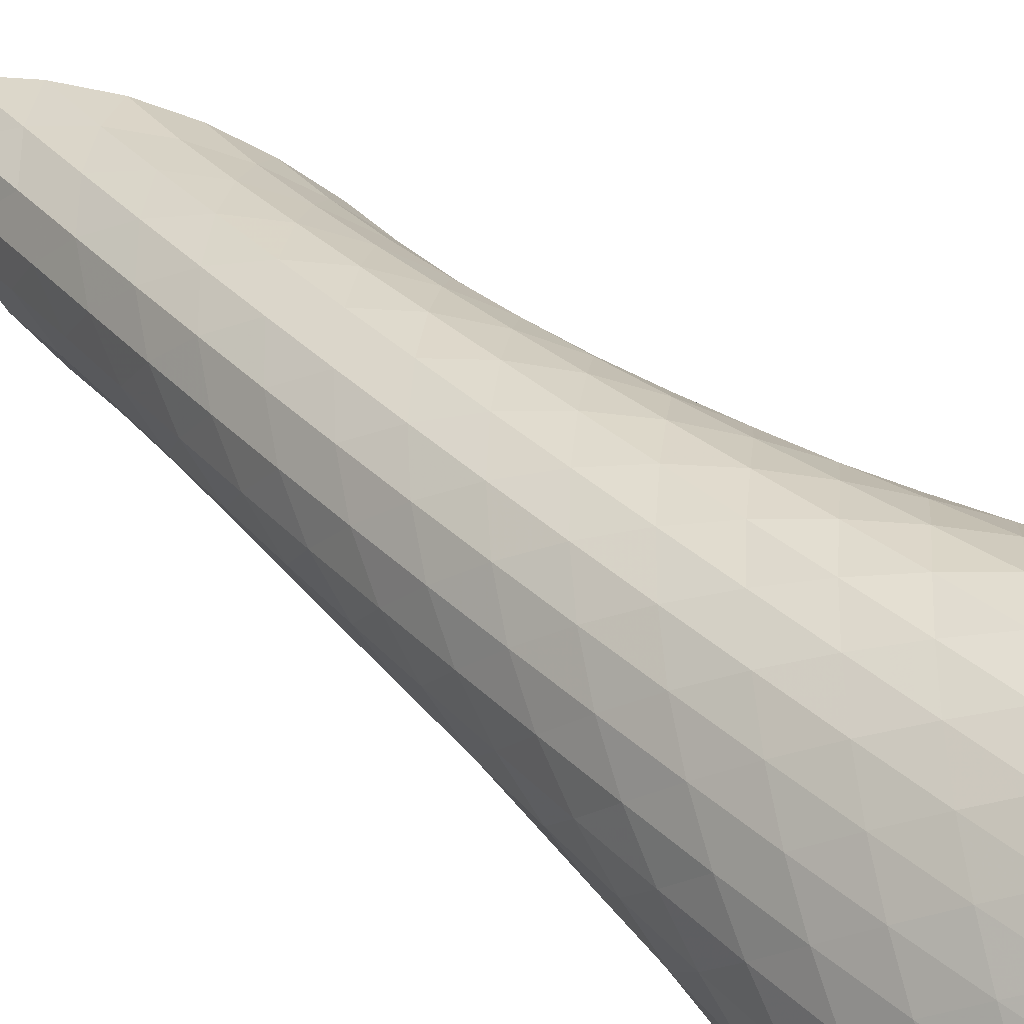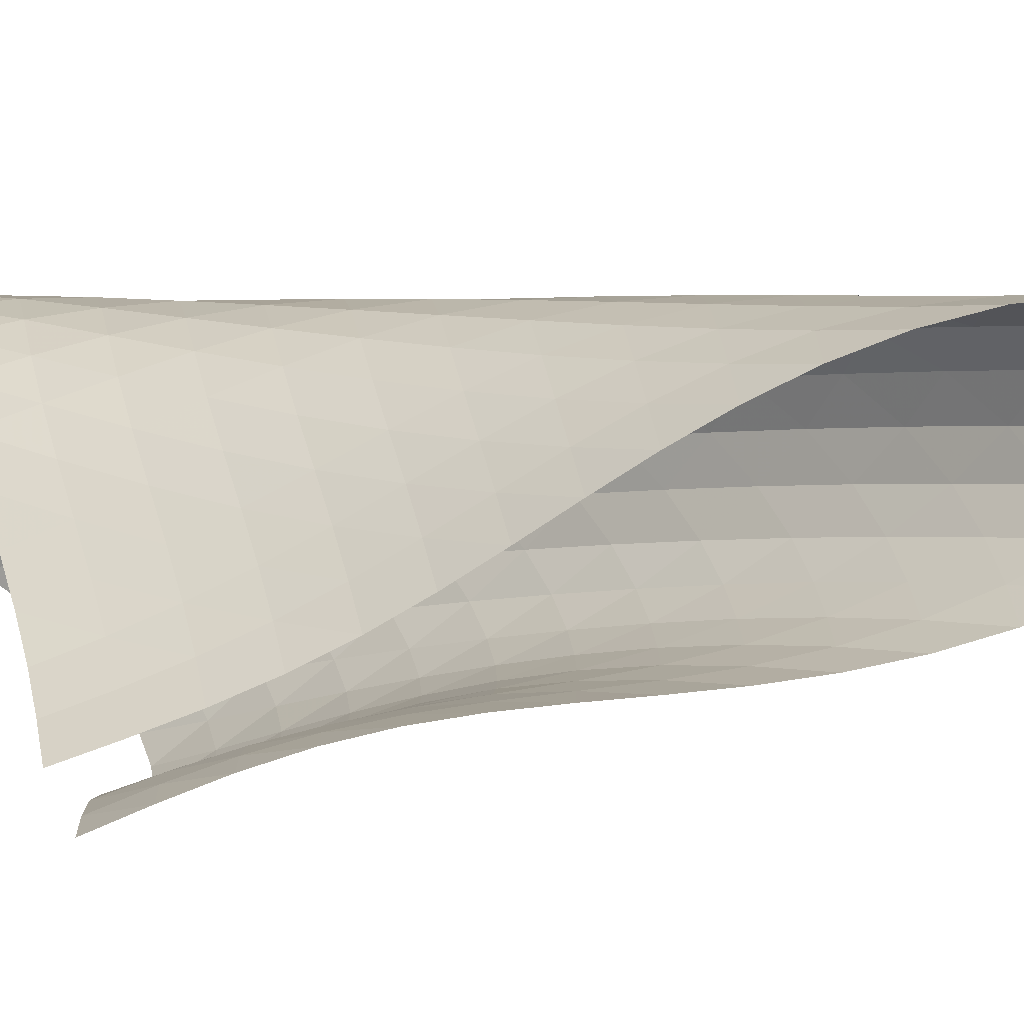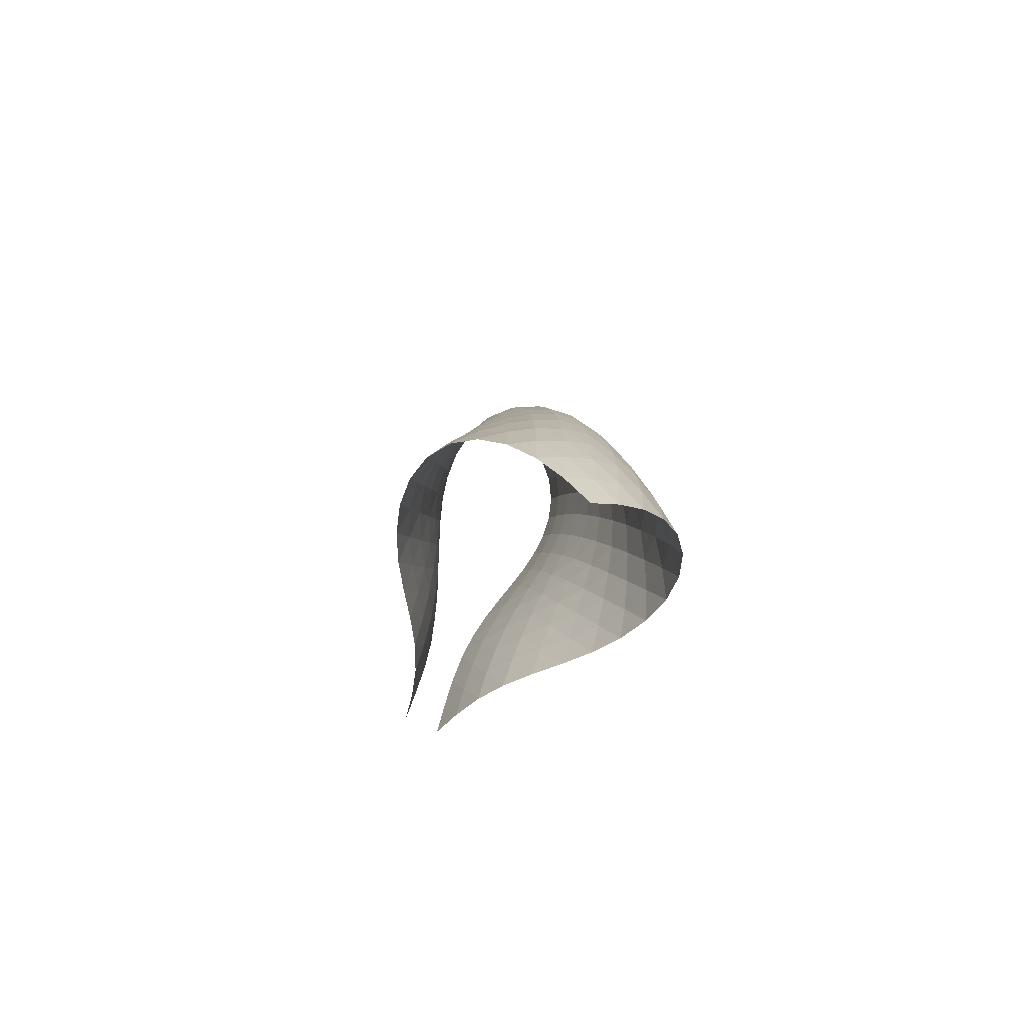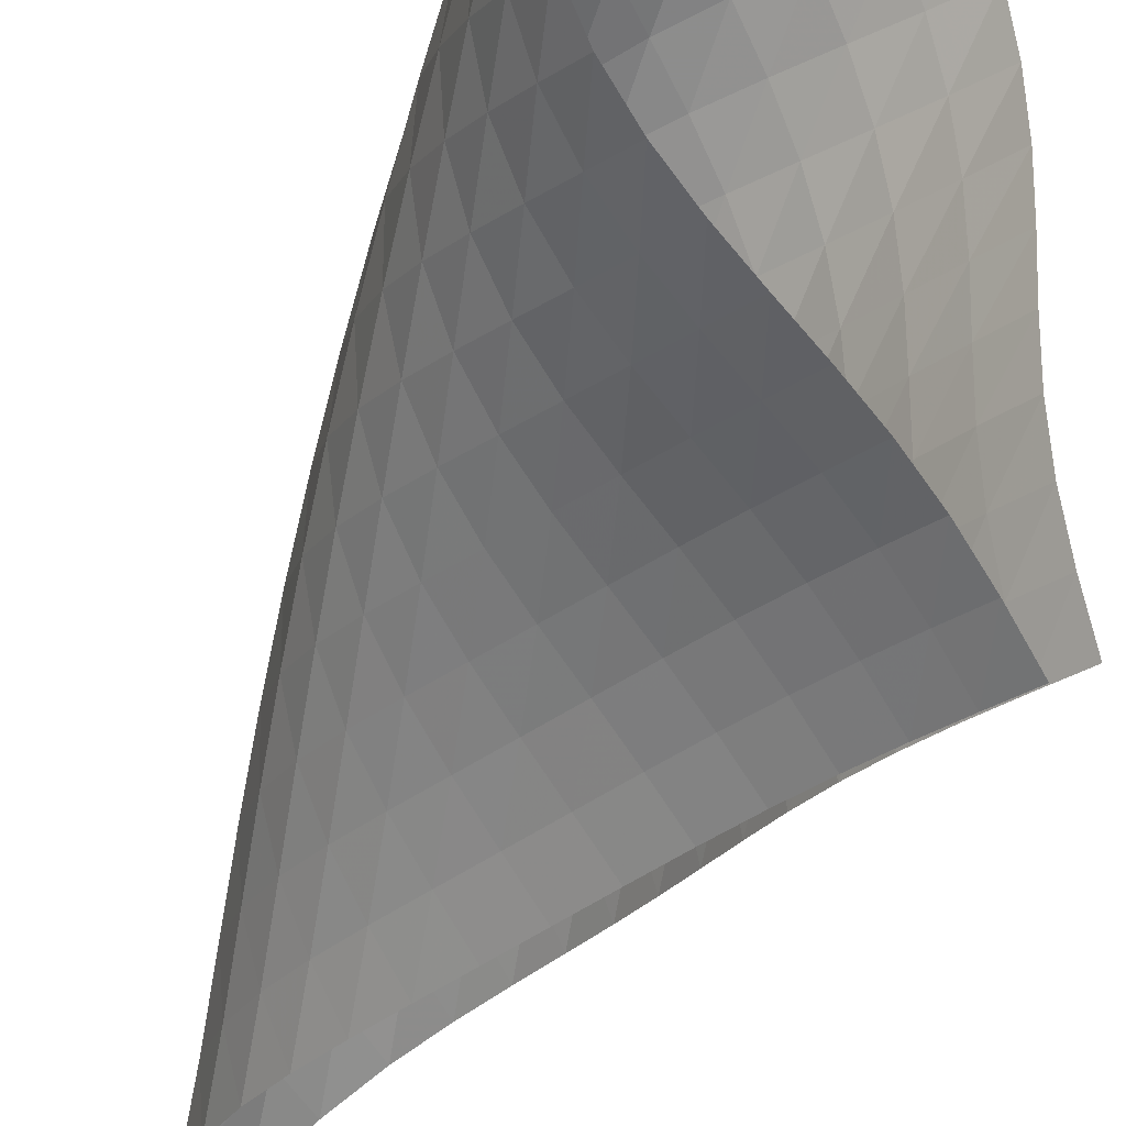
<metadata>
{"format":"obj","ext":"obj","renderer":"f3d","projection":"perspective","resolution":1024,"background":"white","views":[{"elev":45.0,"azim":-46.3,"up":"+Z"},{"elev":-17.6,"azim":119.6,"up":"+Z"},{"elev":-74.7,"azim":-71.1,"up":"+Y"},{"elev":-52.8,"azim":-24.5,"up":"+Z"}]}
</metadata>
<code>
v -6.507 -0.06915 6.507
v -3.143 -13.08 3.695
v -3.695 -13.08 3.143
v -9.009 -20.09 9.009
v -3.95 -12.37 3.434
v -4.217 -11.65 3.705
v -4.504 -10.92 3.934
v -4.819 -10.19 4.106
v -5.159 -9.45 4.223
v -5.515 -8.71 4.3
v -5.878 -7.966 4.363
v -6.236 -7.216 4.436
v -6.576 -6.454 4.54
v -6.882 -5.676 4.69
v -7.134 -4.877 4.896
v -7.308 -4.051 5.163
v -7.375 -3.192 5.487
v -7.299 -2.285 5.855
v -7.03 -1.287 6.228
v -6.228 -1.287 7.03
v -5.855 -2.285 7.299
v -5.487 -3.192 7.375
v -5.163 -4.051 7.308
v -4.896 -4.877 7.134
v -4.69 -5.676 6.882
v -4.54 -6.454 6.576
v -4.436 -7.216 6.236
v -4.363 -7.966 5.878
v -4.3 -8.71 5.515
v -4.223 -9.45 5.159
v -4.106 -10.19 4.819
v -3.934 -10.92 4.504
v -3.705 -11.65 4.217
v -3.434 -12.37 3.95
v -3.526 -13.46 4.305
v -3.858 -13.82 4.945
v -4.105 -14.18 5.627
v -4.274 -14.53 6.34
v -4.41 -14.86 7.066
v -4.569 -15.2 7.788
v -4.799 -15.55 8.483
v -5.128 -15.93 9.12
v -5.561 -16.33 9.66
v -6.087 -16.78 10.06
v -6.667 -17.28 10.28
v -7.251 -17.81 10.3
v -7.79 -18.37 10.15
v -8.261 -18.94 9.857
v -8.662 -19.52 9.467
v -9.467 -19.52 8.662
v -9.857 -18.94 8.261
v -10.15 -18.37 7.79
v -10.3 -17.81 7.251
v -10.28 -17.28 6.667
v -10.06 -16.78 6.087
v -9.66 -16.33 5.561
v -9.12 -15.93 5.128
v -8.483 -15.55 4.799
v -7.788 -15.2 4.569
v -7.066 -14.86 4.41
v -6.34 -14.53 4.274
v -5.627 -14.18 4.105
v -4.945 -13.82 3.858
v -4.305 -13.46 3.526
v -6.875 -1.942 6.875
v -7.338 -2.738 6.564
v -7.591 -3.561 6.187
v -7.665 -4.387 5.813
v -7.597 -5.203 5.48
v -7.421 -6.004 5.202
v -7.167 -6.788 4.986
v -6.862 -7.557 4.825
v -6.525 -8.314 4.709
v -6.174 -9.061 4.619
v -5.82 -9.805 4.531
v -5.477 -10.55 4.421
v -5.152 -11.28 4.265
v -4.849 -12.02 4.059
v -4.568 -12.74 3.808
v -6.564 -2.738 7.338
v -7.194 -3.335 7.194
v -7.651 -4.034 6.883
v -7.905 -4.789 6.496
v -7.977 -5.57 6.108
v -7.905 -6.356 5.759
v -7.725 -7.137 5.467
v -7.47 -7.907 5.237
v -7.166 -8.666 5.061
v -6.834 -9.416 4.926
v -6.492 -10.16 4.812
v -6.152 -10.9 4.691
v -5.825 -11.64 4.542
v -5.514 -12.38 4.352
v -5.221 -13.1 4.122
v -6.187 -3.561 7.591
v -6.883 -4.034 7.651
v -7.502 -4.609 7.502
v -7.956 -5.272 7.183
v -8.211 -5.994 6.783
v -8.286 -6.746 6.377
v -8.216 -7.508 6.008
v -8.039 -8.27 5.694
v -7.787 -9.027 5.441
v -7.49 -9.776 5.24
v -7.169 -10.52 5.075
v -6.842 -11.26 4.923
v -6.52 -12 4.761
v -6.209 -12.73 4.572
v -5.913 -13.46 4.352
v -5.813 -4.387 7.665
v -6.496 -4.789 7.905
v -7.183 -5.272 7.956
v -7.79 -5.842 7.79
v -8.239 -6.488 7.46
v -8.498 -7.187 7.048
v -8.581 -7.916 6.624
v -8.522 -8.658 6.231
v -8.355 -9.403 5.889
v -8.116 -10.14 5.603
v -7.833 -10.88 5.364
v -7.53 -11.62 5.155
v -7.222 -12.35 4.954
v -6.921 -13.08 4.745
v -6.627 -13.8 4.517
v -5.48 -5.203 7.597
v -6.108 -5.57 7.977
v -6.783 -5.994 8.211
v -7.46 -6.488 8.239
v -8.055 -7.058 8.055
v -8.497 -7.694 7.714
v -8.762 -8.375 7.292
v -8.858 -9.084 6.85
v -8.816 -9.807 6.431
v -8.669 -10.53 6.056
v -8.451 -11.26 5.729
v -8.191 -11.98 5.442
v -7.912 -12.71 5.18
v -7.629 -13.43 4.925
v -7.347 -14.15 4.667
v -5.202 -6.004 7.421
v -5.759 -6.356 7.905
v -6.377 -6.746 8.286
v -7.048 -7.187 8.498
v -7.714 -7.694 8.497
v -8.295 -8.266 8.295
v -8.731 -8.894 7.944
v -9.002 -9.56 7.512
v -9.115 -10.25 7.055
v -9.095 -10.95 6.611
v -8.976 -11.66 6.2
v -8.787 -12.37 5.828
v -8.559 -13.08 5.488
v -8.31 -13.78 5.169
v -8.053 -14.49 4.862
v -4.986 -6.788 7.167
v -5.467 -7.137 7.725
v -6.008 -7.508 8.216
v -6.624 -7.916 8.581
v -7.292 -8.375 8.762
v -7.944 -8.894 8.731
v -8.511 -9.469 8.511
v -8.941 -10.09 8.15
v -9.218 -10.74 7.709
v -9.349 -11.42 7.237
v -9.358 -12.1 6.769
v -9.273 -12.79 6.323
v -9.123 -13.47 5.906
v -8.933 -14.16 5.514
v -8.718 -14.86 5.143
v -4.825 -7.557 6.862
v -5.237 -7.907 7.47
v -5.694 -8.27 8.039
v -6.231 -8.658 8.522
v -6.85 -9.084 8.858
v -7.512 -9.56 9.002
v -8.15 -10.09 8.941
v -8.701 -10.67 8.701
v -9.125 -11.29 8.331
v -9.409 -11.93 7.882
v -9.561 -12.58 7.397
v -9.603 -13.24 6.907
v -9.559 -13.91 6.429
v -9.455 -14.58 5.969
v -9.307 -15.25 5.532
v -4.709 -8.314 6.525
v -5.061 -8.666 7.166
v -5.441 -9.027 7.787
v -5.889 -9.403 8.355
v -6.431 -9.807 8.816
v -7.055 -10.25 9.115
v -7.709 -10.74 9.218
v -8.331 -11.29 9.125
v -8.866 -11.87 8.866
v -9.282 -12.48 8.485
v -9.574 -13.11 8.029
v -9.75 -13.74 7.534
v -9.83 -14.39 7.025
v -9.833 -15.03 6.519
v -9.776 -15.68 6.026
v -4.619 -9.061 6.174
v -4.926 -9.416 6.834
v -5.24 -9.776 7.49
v -5.603 -10.14 8.116
v -6.056 -10.53 8.669
v -6.611 -10.95 9.095
v -7.237 -11.42 9.349
v -7.882 -11.93 9.409
v -8.485 -12.48 9.282
v -9.002 -13.06 9.002
v -9.412 -13.67 8.611
v -9.712 -14.28 8.149
v -9.915 -14.91 7.646
v -10.04 -15.53 7.124
v -10.08 -16.15 6.599
v -4.531 -9.805 5.82
v -4.812 -10.16 6.492
v -5.075 -10.52 7.169
v -5.364 -10.88 7.833
v -5.729 -11.26 8.451
v -6.2 -11.66 8.976
v -6.769 -12.1 9.358
v -7.397 -12.58 9.561
v -8.029 -13.11 9.574
v -8.611 -13.67 9.412
v -9.109 -14.25 9.109
v -9.511 -14.85 8.707
v -9.821 -15.46 8.24
v -10.05 -16.06 7.733
v -10.2 -16.67 7.204
v -4.421 -10.55 5.477
v -4.691 -10.9 6.152
v -4.923 -11.26 6.842
v -5.155 -11.62 7.53
v -5.442 -11.98 8.191
v -5.828 -12.37 8.787
v -6.323 -12.79 9.273
v -6.907 -13.24 9.603
v -7.534 -13.74 9.75
v -8.149 -14.28 9.712
v -8.707 -14.85 9.511
v -9.185 -15.44 9.185
v -9.577 -16.03 8.77
v -9.89 -16.63 8.298
v -10.13 -17.22 7.787
v -4.265 -11.28 5.152
v -4.542 -11.64 5.825
v -4.761 -12 6.52
v -4.954 -12.35 7.222
v -5.18 -12.71 7.912
v -5.488 -13.08 8.559
v -5.906 -13.47 9.123
v -6.429 -13.91 9.559
v -7.025 -14.39 9.83
v -7.646 -14.91 9.915
v -8.24 -15.46 9.821
v -8.77 -16.03 9.577
v -9.222 -16.62 9.222
v -9.597 -17.21 8.791
v -9.905 -17.79 8.309
v -4.059 -12.02 4.849
v -4.352 -12.38 5.514
v -4.572 -12.73 6.209
v -4.745 -13.08 6.921
v -4.925 -13.43 7.629
v -5.169 -13.78 8.31
v -5.514 -14.16 8.933
v -5.969 -14.58 9.455
v -6.519 -15.03 9.833
v -7.124 -15.53 10.04
v -7.733 -16.06 10.05
v -8.298 -16.63 9.89
v -8.791 -17.21 9.597
v -9.21 -17.79 9.21
v -9.561 -18.37 8.757
v -3.808 -12.74 4.568
v -4.122 -13.1 5.221
v -4.352 -13.46 5.913
v -4.517 -13.8 6.627
v -4.667 -14.15 7.347
v -4.862 -14.49 8.053
v -5.143 -14.86 8.718
v -5.532 -15.25 9.307
v -6.026 -15.68 9.776
v -6.599 -16.15 10.08
v -7.204 -16.67 10.2
v -7.787 -17.22 10.13
v -8.309 -17.79 9.905
v -8.757 -18.37 9.561
v -9.138 -18.95 9.138
f 289 49 4
f 289 4 50
f 5 79 64
f 5 64 3
f 79 94 63
f 79 63 64
f 94 109 62
f 94 62 63
f 109 124 61
f 109 61 62
f 124 139 60
f 124 60 61
f 139 154 59
f 139 59 60
f 154 169 58
f 154 58 59
f 169 184 57
f 169 57 58
f 184 199 56
f 184 56 57
f 199 214 55
f 199 55 56
f 214 229 54
f 214 54 55
f 229 244 53
f 229 53 54
f 244 259 52
f 244 52 53
f 259 274 51
f 259 51 52
f 274 289 50
f 274 50 51
f 1 20 65
f 1 65 19
f 19 65 66
f 19 66 18
f 18 66 67
f 18 67 17
f 17 67 68
f 17 68 16
f 16 68 69
f 16 69 15
f 15 69 70
f 15 70 14
f 14 70 71
f 14 71 13
f 13 71 72
f 13 72 12
f 12 72 73
f 12 73 11
f 11 73 74
f 11 74 10
f 10 74 75
f 10 75 9
f 9 75 76
f 9 76 8
f 8 76 77
f 8 77 7
f 7 77 78
f 7 78 6
f 6 78 79
f 6 79 5
f 20 21 80
f 20 80 65
f 65 80 81
f 65 81 66
f 66 81 82
f 66 82 67
f 67 82 83
f 67 83 68
f 68 83 84
f 68 84 69
f 69 84 85
f 69 85 70
f 70 85 86
f 70 86 71
f 71 86 87
f 71 87 72
f 72 87 88
f 72 88 73
f 73 88 89
f 73 89 74
f 74 89 90
f 74 90 75
f 75 90 91
f 75 91 76
f 76 91 92
f 76 92 77
f 77 92 93
f 77 93 78
f 78 93 94
f 78 94 79
f 21 22 95
f 21 95 80
f 80 95 96
f 80 96 81
f 81 96 97
f 81 97 82
f 82 97 98
f 82 98 83
f 83 98 99
f 83 99 84
f 84 99 100
f 84 100 85
f 85 100 101
f 85 101 86
f 86 101 102
f 86 102 87
f 87 102 103
f 87 103 88
f 88 103 104
f 88 104 89
f 89 104 105
f 89 105 90
f 90 105 106
f 90 106 91
f 91 106 107
f 91 107 92
f 92 107 108
f 92 108 93
f 93 108 109
f 93 109 94
f 22 23 110
f 22 110 95
f 95 110 111
f 95 111 96
f 96 111 112
f 96 112 97
f 97 112 113
f 97 113 98
f 98 113 114
f 98 114 99
f 99 114 115
f 99 115 100
f 100 115 116
f 100 116 101
f 101 116 117
f 101 117 102
f 102 117 118
f 102 118 103
f 103 118 119
f 103 119 104
f 104 119 120
f 104 120 105
f 105 120 121
f 105 121 106
f 106 121 122
f 106 122 107
f 107 122 123
f 107 123 108
f 108 123 124
f 108 124 109
f 23 24 125
f 23 125 110
f 110 125 126
f 110 126 111
f 111 126 127
f 111 127 112
f 112 127 128
f 112 128 113
f 113 128 129
f 113 129 114
f 114 129 130
f 114 130 115
f 115 130 131
f 115 131 116
f 116 131 132
f 116 132 117
f 117 132 133
f 117 133 118
f 118 133 134
f 118 134 119
f 119 134 135
f 119 135 120
f 120 135 136
f 120 136 121
f 121 136 137
f 121 137 122
f 122 137 138
f 122 138 123
f 123 138 139
f 123 139 124
f 24 25 140
f 24 140 125
f 125 140 141
f 125 141 126
f 126 141 142
f 126 142 127
f 127 142 143
f 127 143 128
f 128 143 144
f 128 144 129
f 129 144 145
f 129 145 130
f 130 145 146
f 130 146 131
f 131 146 147
f 131 147 132
f 132 147 148
f 132 148 133
f 133 148 149
f 133 149 134
f 134 149 150
f 134 150 135
f 135 150 151
f 135 151 136
f 136 151 152
f 136 152 137
f 137 152 153
f 137 153 138
f 138 153 154
f 138 154 139
f 25 26 155
f 25 155 140
f 140 155 156
f 140 156 141
f 141 156 157
f 141 157 142
f 142 157 158
f 142 158 143
f 143 158 159
f 143 159 144
f 144 159 160
f 144 160 145
f 145 160 161
f 145 161 146
f 146 161 162
f 146 162 147
f 147 162 163
f 147 163 148
f 148 163 164
f 148 164 149
f 149 164 165
f 149 165 150
f 150 165 166
f 150 166 151
f 151 166 167
f 151 167 152
f 152 167 168
f 152 168 153
f 153 168 169
f 153 169 154
f 26 27 170
f 26 170 155
f 155 170 171
f 155 171 156
f 156 171 172
f 156 172 157
f 157 172 173
f 157 173 158
f 158 173 174
f 158 174 159
f 159 174 175
f 159 175 160
f 160 175 176
f 160 176 161
f 161 176 177
f 161 177 162
f 162 177 178
f 162 178 163
f 163 178 179
f 163 179 164
f 164 179 180
f 164 180 165
f 165 180 181
f 165 181 166
f 166 181 182
f 166 182 167
f 167 182 183
f 167 183 168
f 168 183 184
f 168 184 169
f 27 28 185
f 27 185 170
f 170 185 186
f 170 186 171
f 171 186 187
f 171 187 172
f 172 187 188
f 172 188 173
f 173 188 189
f 173 189 174
f 174 189 190
f 174 190 175
f 175 190 191
f 175 191 176
f 176 191 192
f 176 192 177
f 177 192 193
f 177 193 178
f 178 193 194
f 178 194 179
f 179 194 195
f 179 195 180
f 180 195 196
f 180 196 181
f 181 196 197
f 181 197 182
f 182 197 198
f 182 198 183
f 183 198 199
f 183 199 184
f 28 29 200
f 28 200 185
f 185 200 201
f 185 201 186
f 186 201 202
f 186 202 187
f 187 202 203
f 187 203 188
f 188 203 204
f 188 204 189
f 189 204 205
f 189 205 190
f 190 205 206
f 190 206 191
f 191 206 207
f 191 207 192
f 192 207 208
f 192 208 193
f 193 208 209
f 193 209 194
f 194 209 210
f 194 210 195
f 195 210 211
f 195 211 196
f 196 211 212
f 196 212 197
f 197 212 213
f 197 213 198
f 198 213 214
f 198 214 199
f 29 30 215
f 29 215 200
f 200 215 216
f 200 216 201
f 201 216 217
f 201 217 202
f 202 217 218
f 202 218 203
f 203 218 219
f 203 219 204
f 204 219 220
f 204 220 205
f 205 220 221
f 205 221 206
f 206 221 222
f 206 222 207
f 207 222 223
f 207 223 208
f 208 223 224
f 208 224 209
f 209 224 225
f 209 225 210
f 210 225 226
f 210 226 211
f 211 226 227
f 211 227 212
f 212 227 228
f 212 228 213
f 213 228 229
f 213 229 214
f 30 31 230
f 30 230 215
f 215 230 231
f 215 231 216
f 216 231 232
f 216 232 217
f 217 232 233
f 217 233 218
f 218 233 234
f 218 234 219
f 219 234 235
f 219 235 220
f 220 235 236
f 220 236 221
f 221 236 237
f 221 237 222
f 222 237 238
f 222 238 223
f 223 238 239
f 223 239 224
f 224 239 240
f 224 240 225
f 225 240 241
f 225 241 226
f 226 241 242
f 226 242 227
f 227 242 243
f 227 243 228
f 228 243 244
f 228 244 229
f 31 32 245
f 31 245 230
f 230 245 246
f 230 246 231
f 231 246 247
f 231 247 232
f 232 247 248
f 232 248 233
f 233 248 249
f 233 249 234
f 234 249 250
f 234 250 235
f 235 250 251
f 235 251 236
f 236 251 252
f 236 252 237
f 237 252 253
f 237 253 238
f 238 253 254
f 238 254 239
f 239 254 255
f 239 255 240
f 240 255 256
f 240 256 241
f 241 256 257
f 241 257 242
f 242 257 258
f 242 258 243
f 243 258 259
f 243 259 244
f 32 33 260
f 32 260 245
f 245 260 261
f 245 261 246
f 246 261 262
f 246 262 247
f 247 262 263
f 247 263 248
f 248 263 264
f 248 264 249
f 249 264 265
f 249 265 250
f 250 265 266
f 250 266 251
f 251 266 267
f 251 267 252
f 252 267 268
f 252 268 253
f 253 268 269
f 253 269 254
f 254 269 270
f 254 270 255
f 255 270 271
f 255 271 256
f 256 271 272
f 256 272 257
f 257 272 273
f 257 273 258
f 258 273 274
f 258 274 259
f 33 34 275
f 33 275 260
f 260 275 276
f 260 276 261
f 261 276 277
f 261 277 262
f 262 277 278
f 262 278 263
f 263 278 279
f 263 279 264
f 264 279 280
f 264 280 265
f 265 280 281
f 265 281 266
f 266 281 282
f 266 282 267
f 267 282 283
f 267 283 268
f 268 283 284
f 268 284 269
f 269 284 285
f 269 285 270
f 270 285 286
f 270 286 271
f 271 286 287
f 271 287 272
f 272 287 288
f 272 288 273
f 273 288 289
f 273 289 274
f 34 2 35
f 34 35 275
f 275 35 36
f 275 36 276
f 276 36 37
f 276 37 277
f 277 37 38
f 277 38 278
f 278 38 39
f 278 39 279
f 279 39 40
f 279 40 280
f 280 40 41
f 280 41 281
f 281 41 42
f 281 42 282
f 282 42 43
f 282 43 283
f 283 43 44
f 283 44 284
f 284 44 45
f 284 45 285
f 285 45 46
f 285 46 286
f 286 46 47
f 286 47 287
f 287 47 48
f 287 48 288
f 288 48 49
f 288 49 289

</code>
